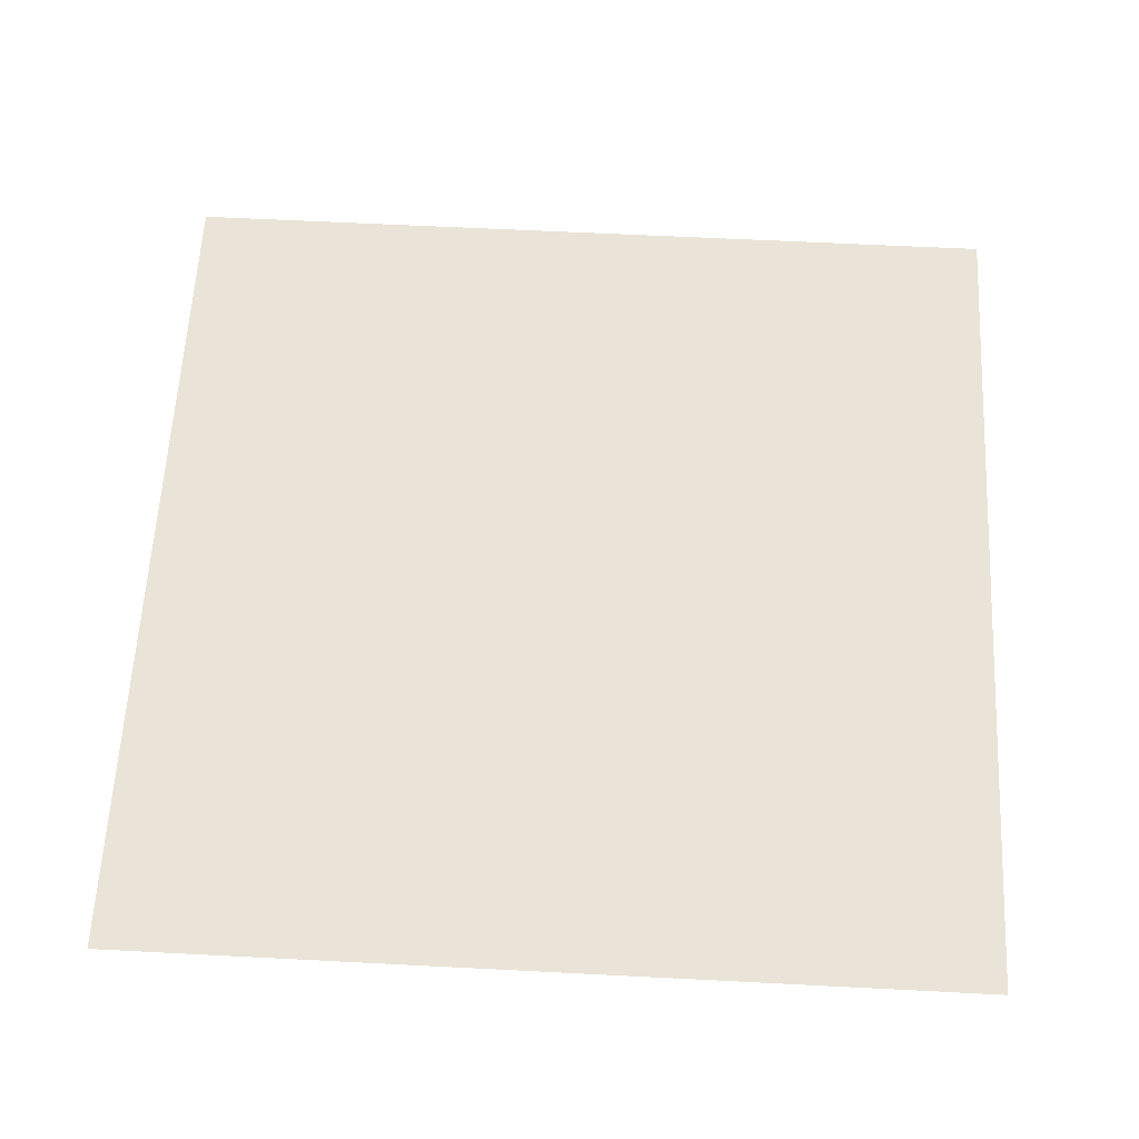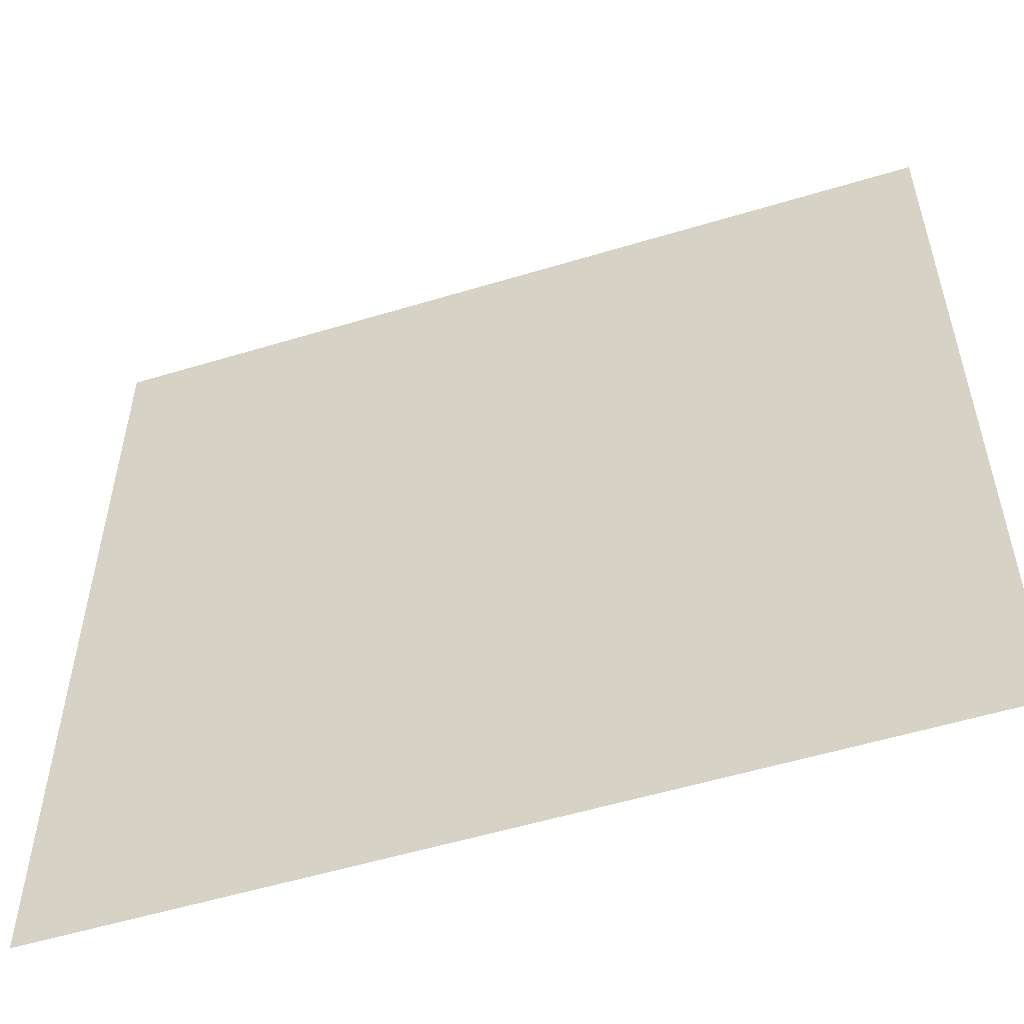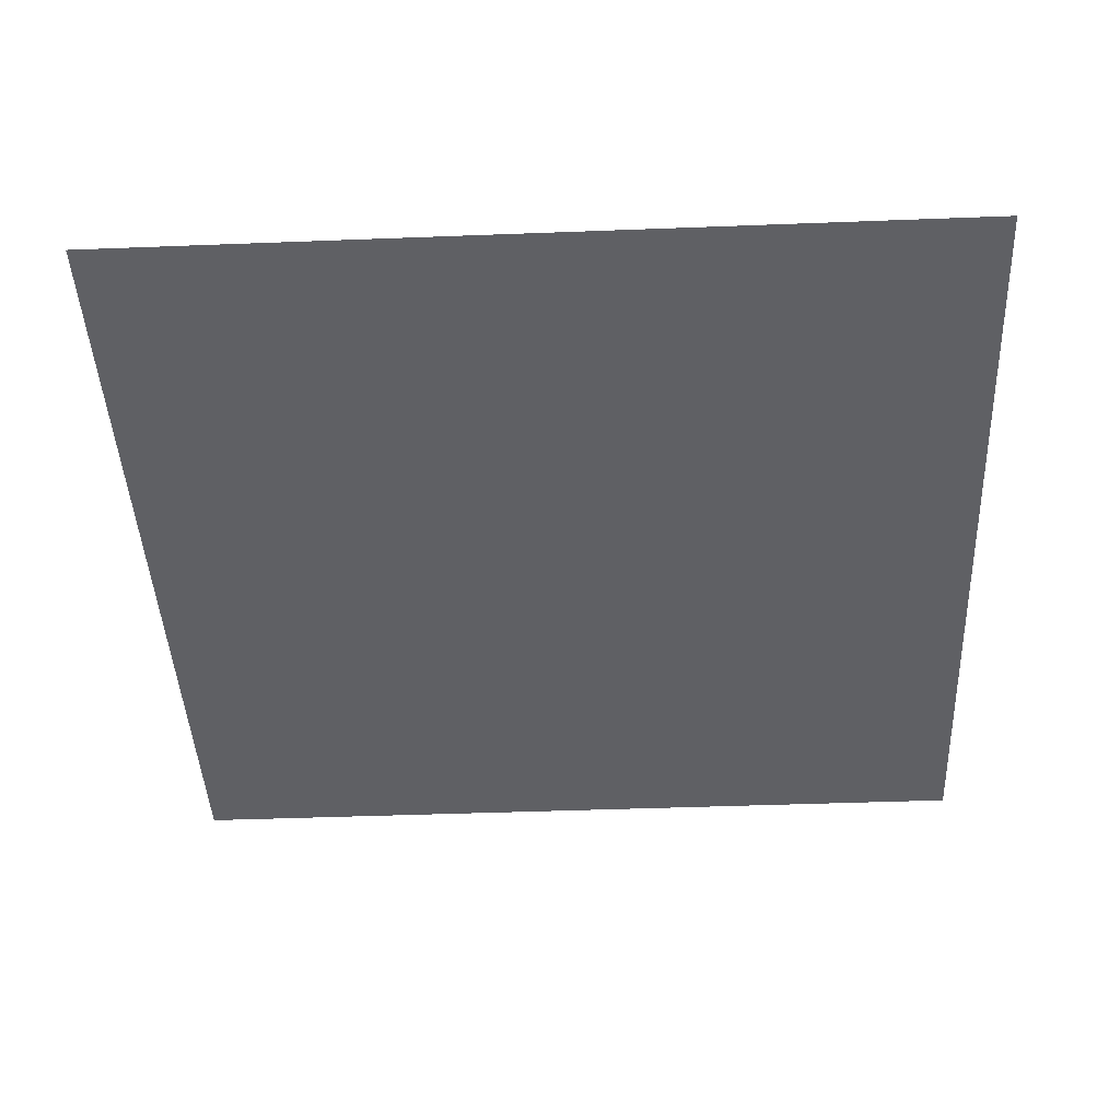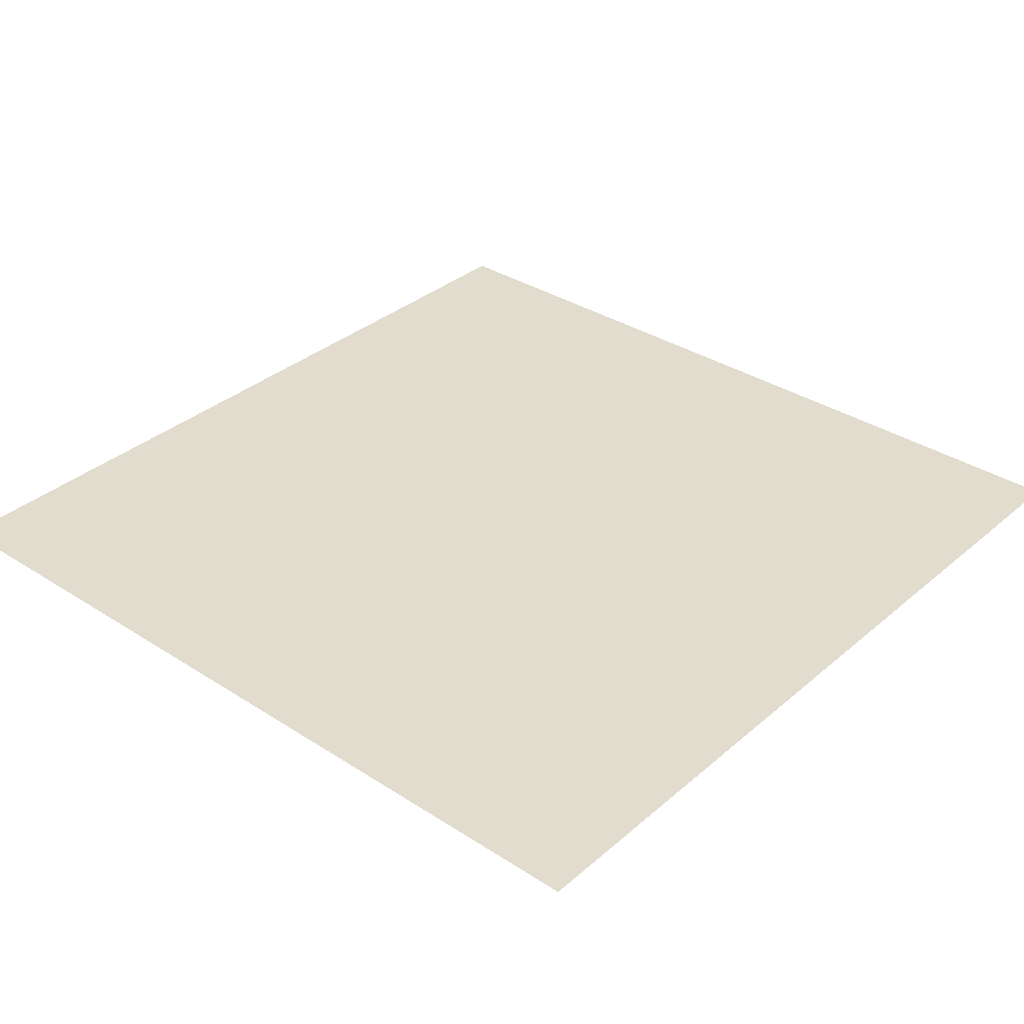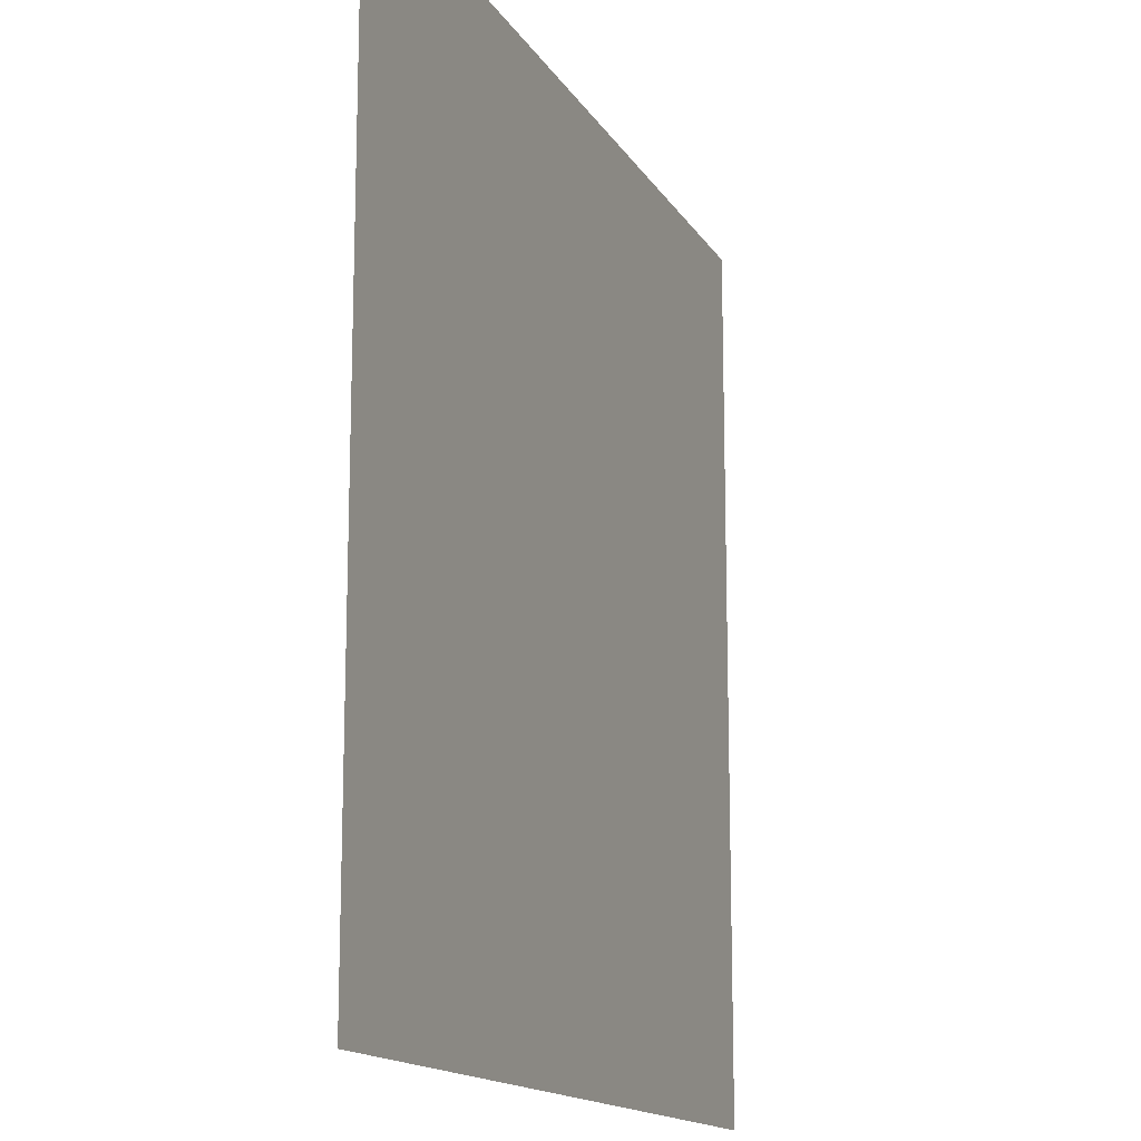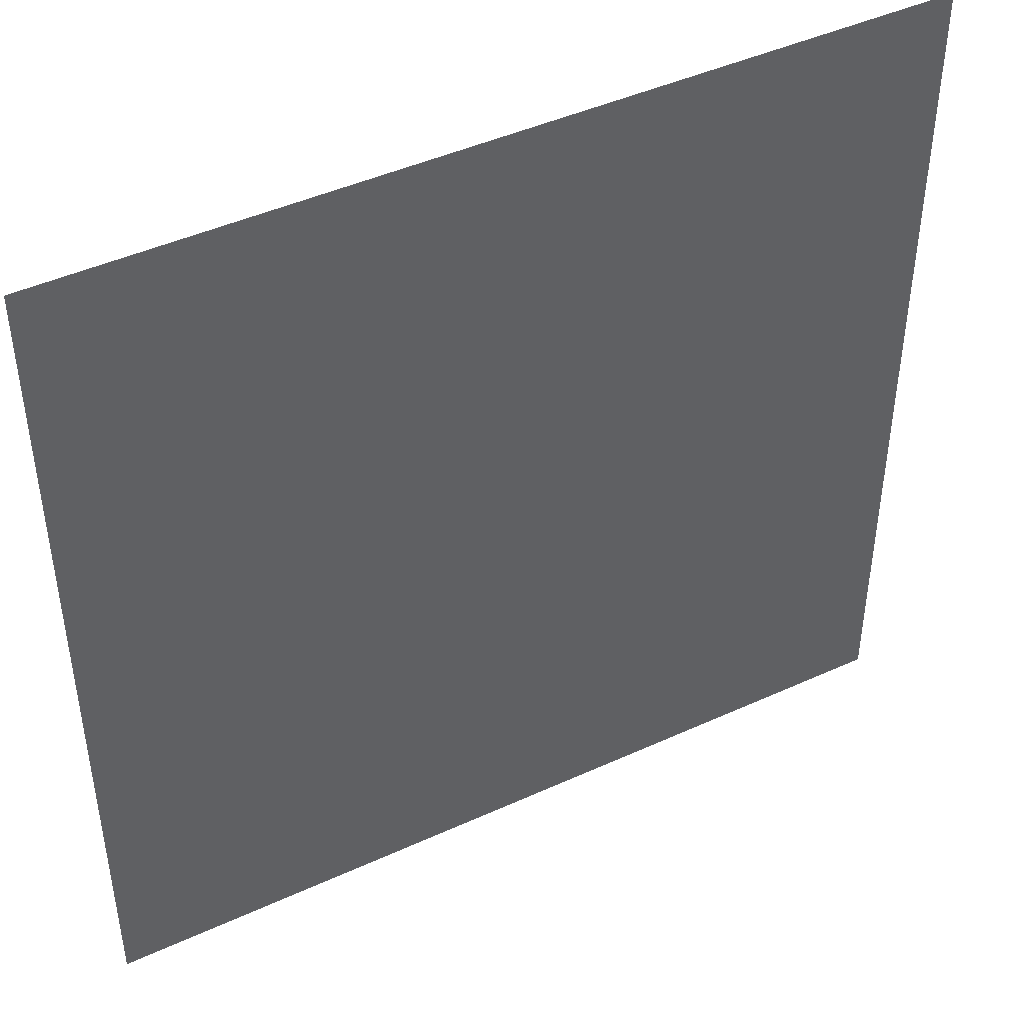
<metadata>
{"format":"obj","ext":"obj","renderer":"f3d","projection":"perspective","resolution":1024,"background":"white","views":[{"elev":60.9,"azim":-87.0,"up":"+Y"},{"elev":-54.7,"azim":17.8,"up":"+Z"},{"elev":-43.4,"azim":-87.4,"up":"+Y"},{"elev":34.1,"azim":-138.9,"up":"+Y"},{"elev":-14.9,"azim":110.7,"up":"+Z"},{"elev":45.0,"azim":-27.9,"up":"+Z"}]}
</metadata>
<code>
g BoneS_014
v 0.007653 -0 -0.007653
v -0.007653 -0 -0.007653
v -0.007653 -0 0.007653
v 0.007653 -0 0.007653
g BoneS_014_0
f -2 -3 -4
f -1 -2 -4

</code>
